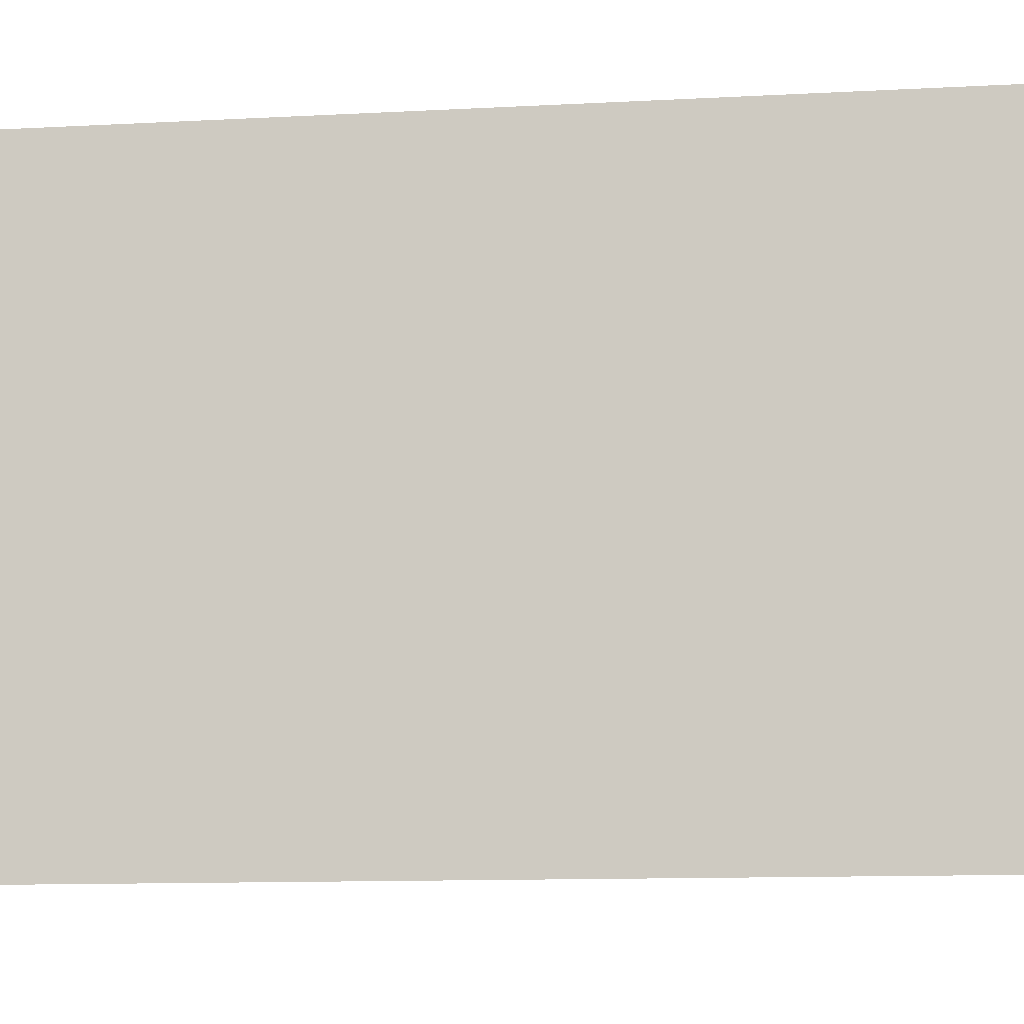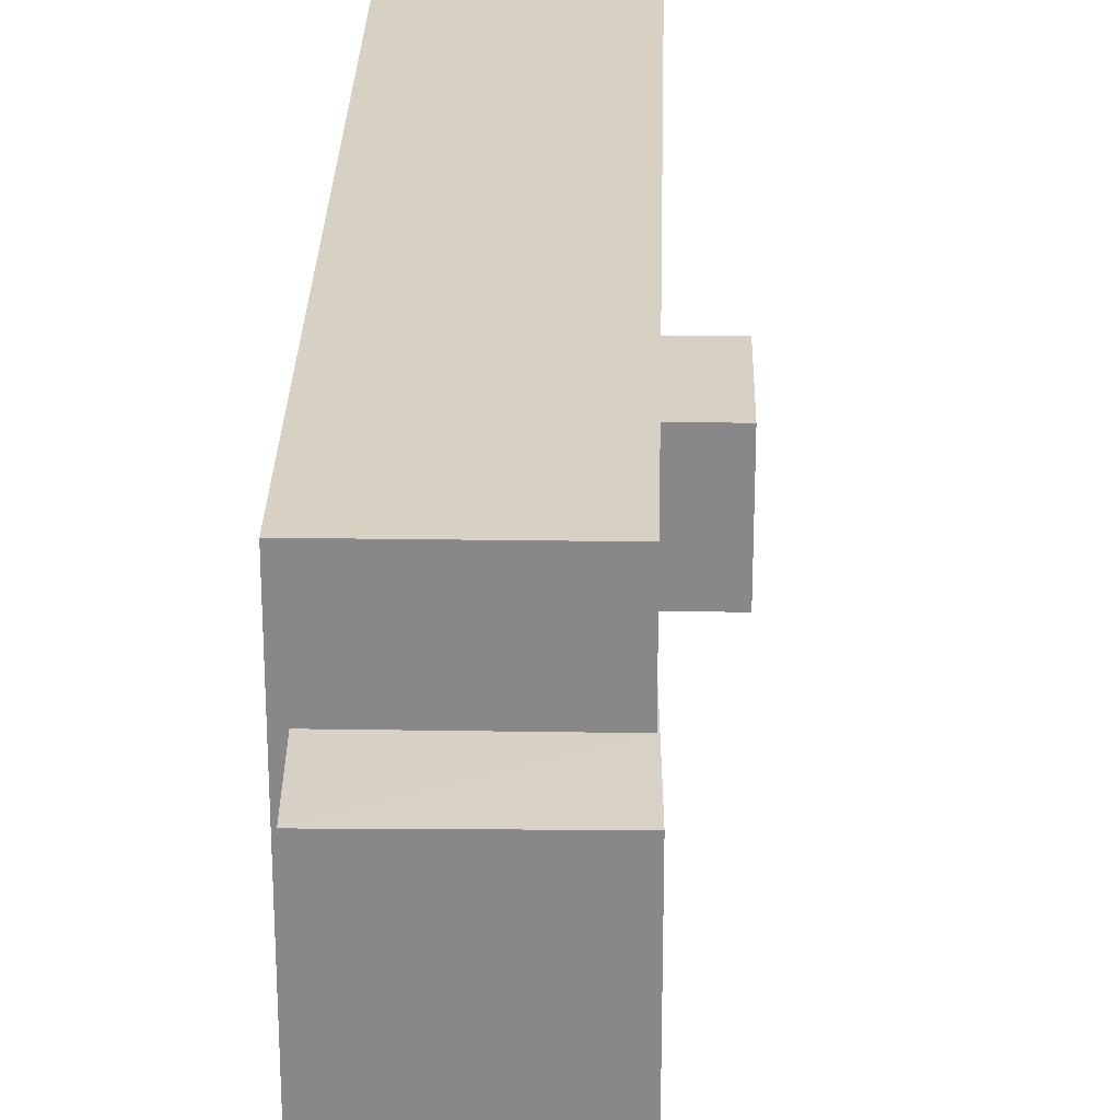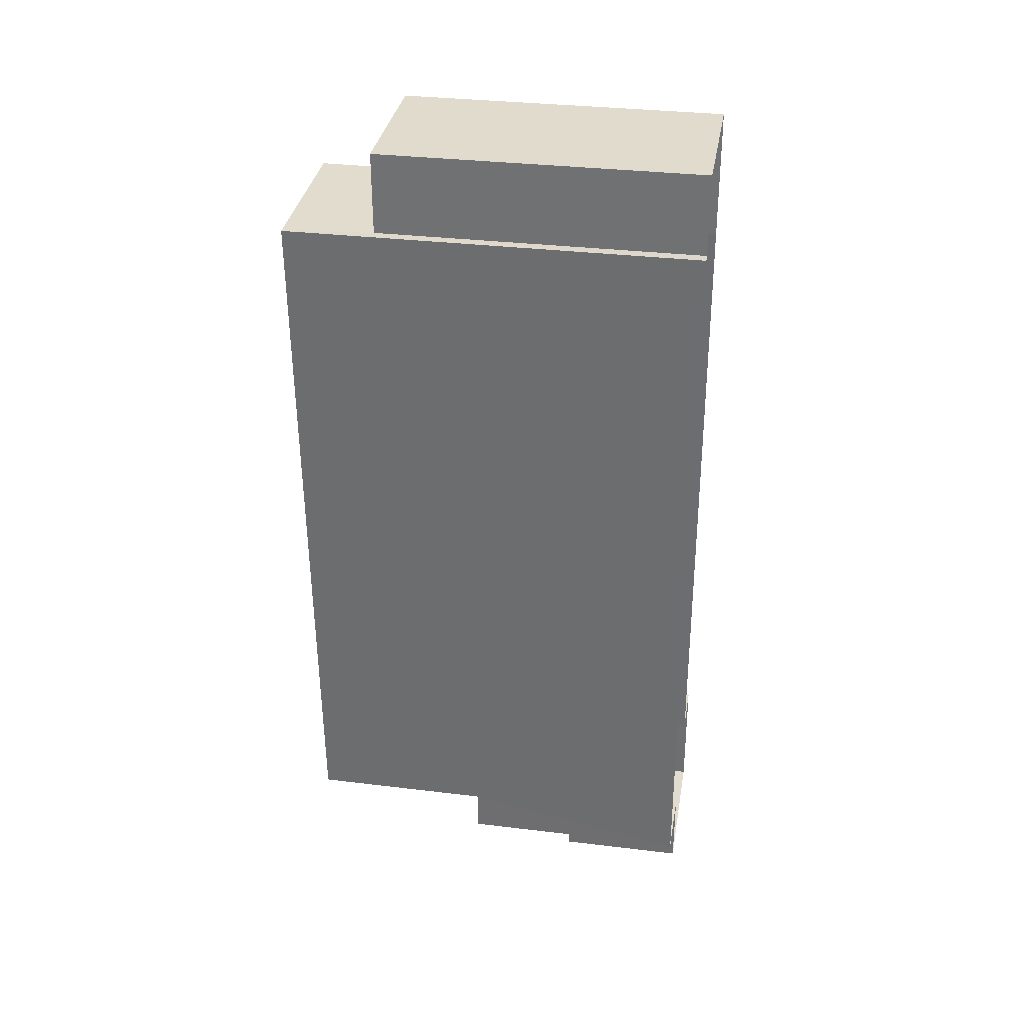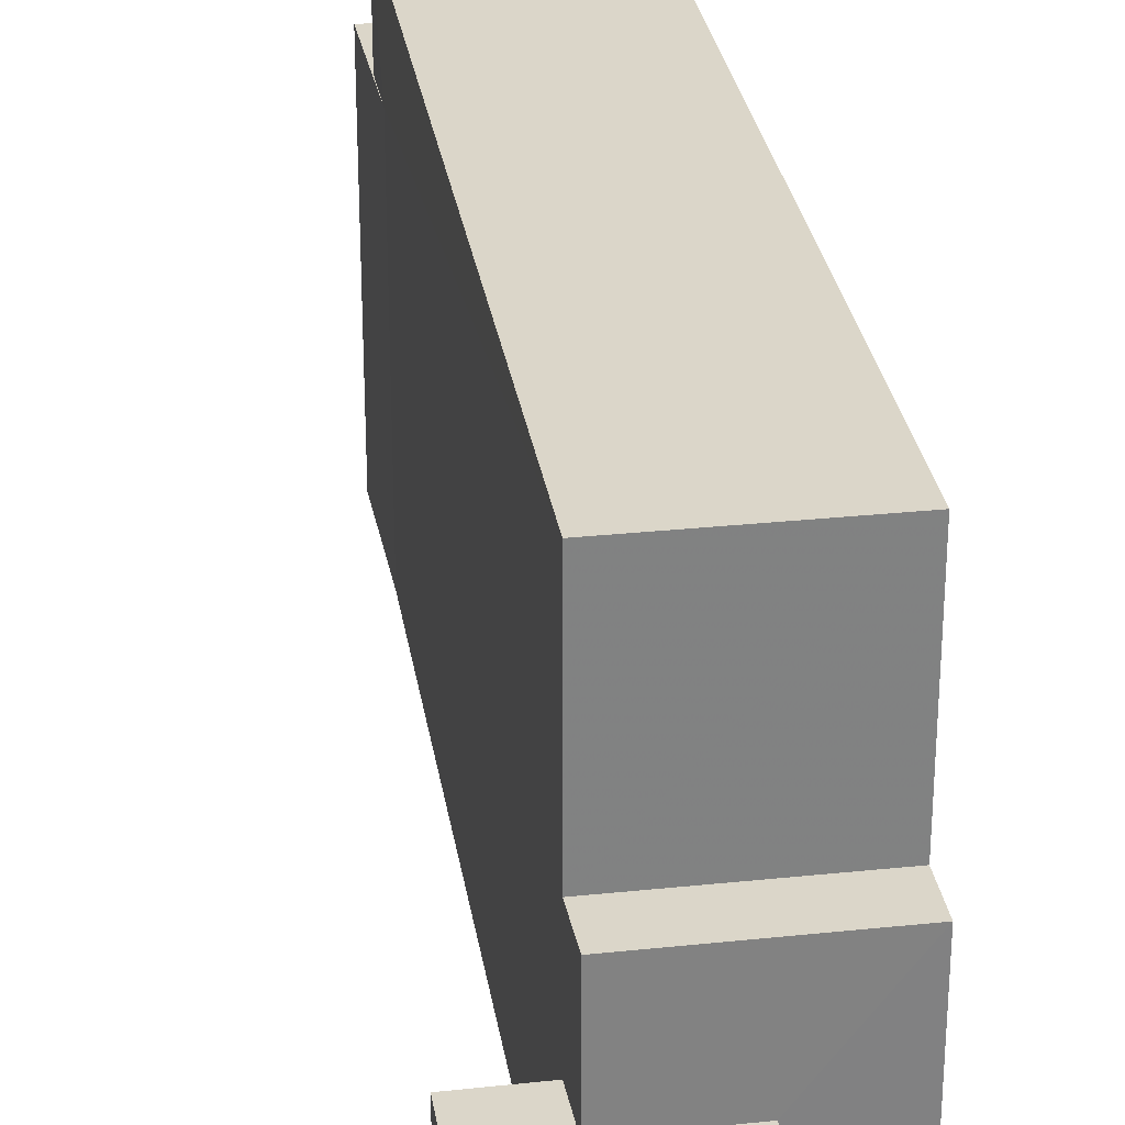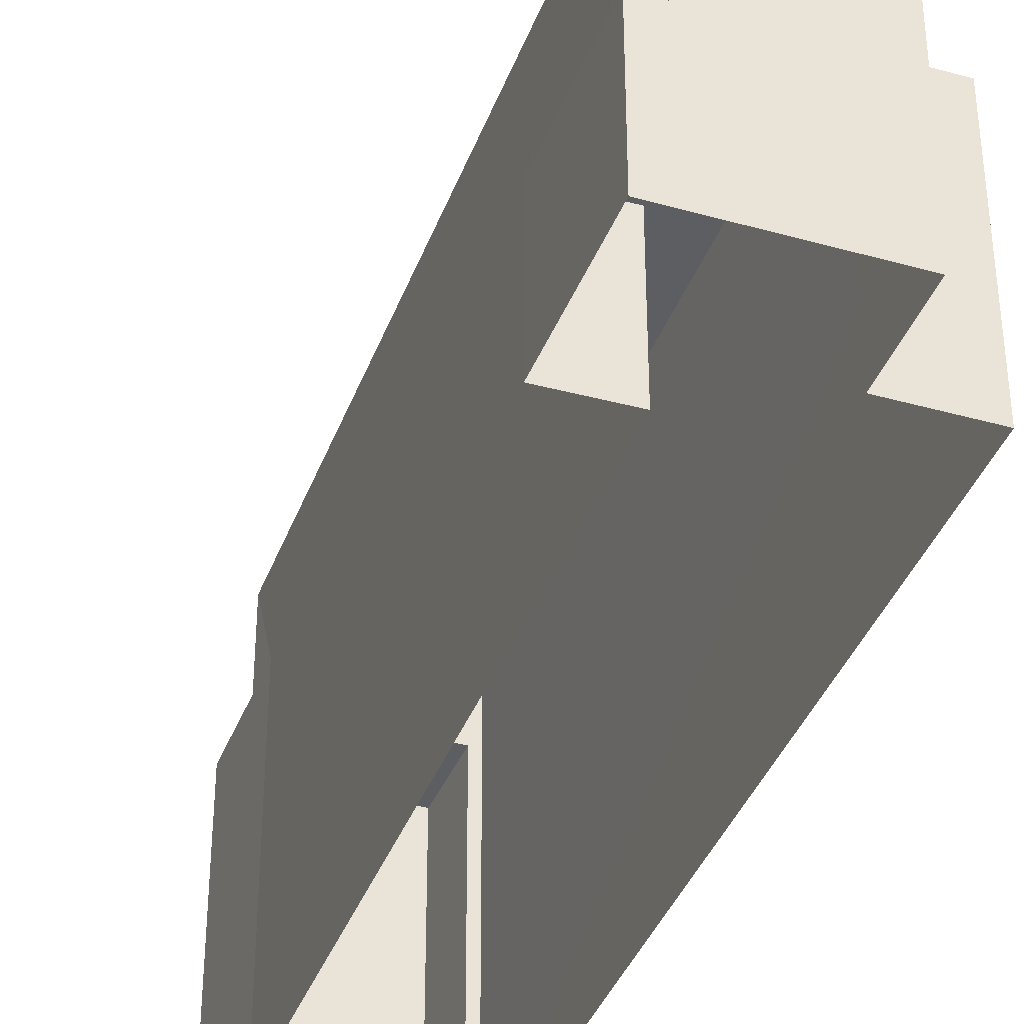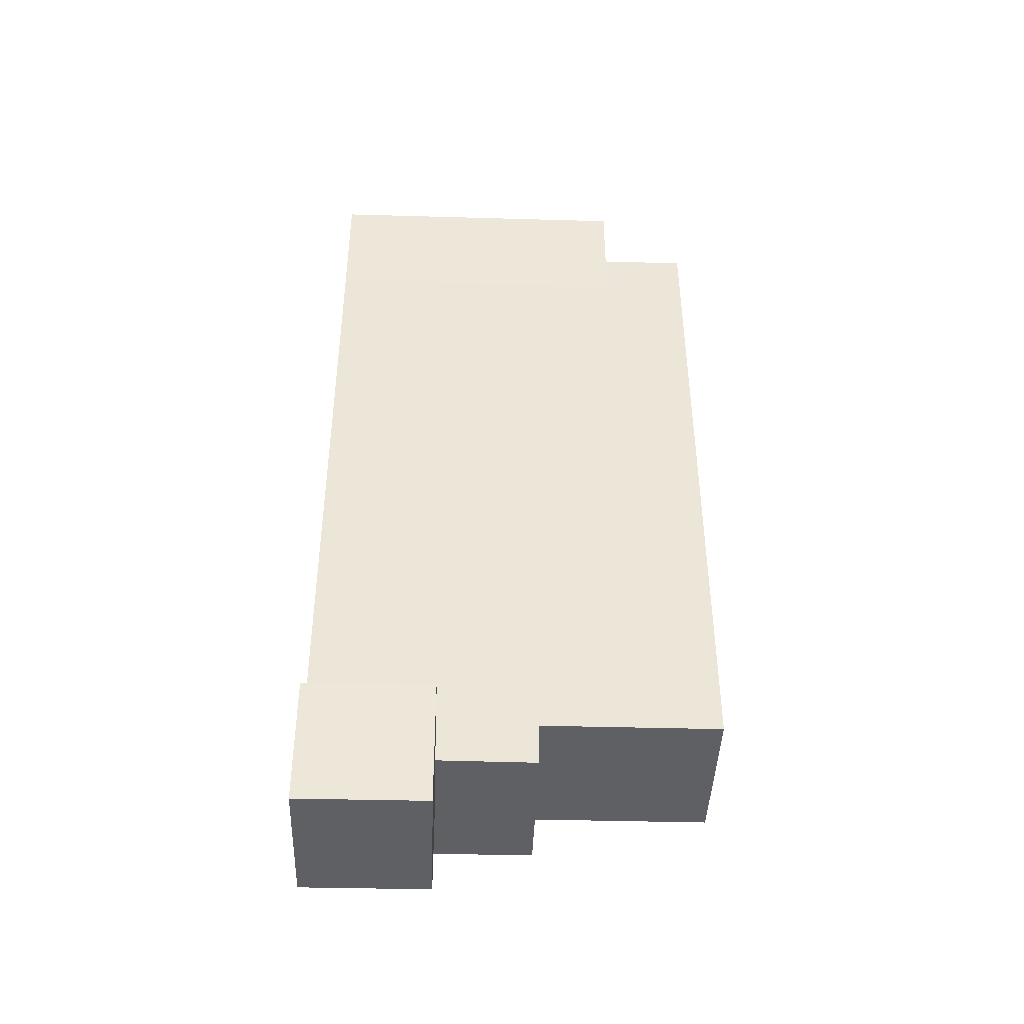
<metadata>
{"format":"obj","ext":"obj","renderer":"f3d","projection":"perspective","resolution":1024,"background":"white","views":[{"elev":-9.4,"azim":97.3,"up":"+Z"},{"elev":27.1,"azim":179.5,"up":"+Z"},{"elev":32.6,"azim":99.6,"up":"+Y"},{"elev":29.9,"azim":-10.8,"up":"+Z"},{"elev":-38.7,"azim":-21.2,"up":"+Z"},{"elev":-41.2,"azim":-92.0,"up":"+Y"}]}
</metadata>
<code>
v -3.718e+05 -1.044e+05 30
v -3.718e+05 -1.044e+05 30
v -3.718e+05 -1.044e+05 30
v -3.718e+05 -1.044e+05 30
v -3.718e+05 -1.044e+05 30
v -3.718e+05 -1.044e+05 30
v -3.718e+05 -1.044e+05 30
v -3.718e+05 -1.044e+05 30
v -3.718e+05 -1.044e+05 30
v -3.718e+05 -1.044e+05 30
v -3.718e+05 -1.044e+05 30
v -3.718e+05 -1.044e+05 30
v -3.718e+05 -1.044e+05 36.14
v -3.718e+05 -1.044e+05 36.14
v -3.718e+05 -1.044e+05 36.14
v -3.718e+05 -1.044e+05 36.14
v -3.718e+05 -1.044e+05 33.46
v -3.718e+05 -1.044e+05 33.46
v -3.718e+05 -1.044e+05 33.46
v -3.718e+05 -1.044e+05 33.46
v -3.718e+05 -1.044e+05 33.46
v -3.718e+05 -1.044e+05 33.46
v -3.718e+05 -1.044e+05 40.98
v -3.718e+05 -1.044e+05 40.98
v -3.718e+05 -1.044e+05 40.98
v -3.718e+05 -1.044e+05 40.98
v -3.718e+05 -1.044e+05 38.59
v -3.718e+05 -1.044e+05 38.59
v -3.718e+05 -1.044e+05 38.59
v -3.718e+05 -1.044e+05 38.59
v -3.718e+05 -1.044e+05 38.59
v -3.718e+05 -1.044e+05 38.59
f 1 2 3
f 4 3 5
f 6 7 8
f 5 2 9
f 10 5 9
f 6 11 12
f 8 5 10
f 11 8 10
f 3 2 5
f 6 8 11
f 13 14 15
f 13 16 14
f 17 18 19
f 18 20 19
f 19 21 22
f 19 20 21
f 23 24 25
f 23 26 24
f 27 28 29
f 29 28 30
f 27 31 28
f 30 28 32
f 5 8 17
f 28 31 26
f 17 31 5
f 31 24 26
f 19 14 17
f 16 24 31
f 14 16 17
f 17 16 31
f 8 7 18
f 17 8 18
f 30 1 3
f 29 30 3
f 9 32 23
f 23 32 26
f 9 2 32
f 26 32 28
f 20 7 6
f 20 18 7
f 16 25 24
f 16 13 25
f 29 3 4
f 27 29 4
f 11 10 22
f 10 15 22
f 22 14 19
f 22 15 14
f 2 1 30
f 32 2 30
f 20 6 12
f 21 20 12
f 11 21 12
f 11 22 21
f 23 13 9
f 9 13 10
f 23 25 13
f 10 13 15
f 5 27 4
f 5 31 27

</code>
